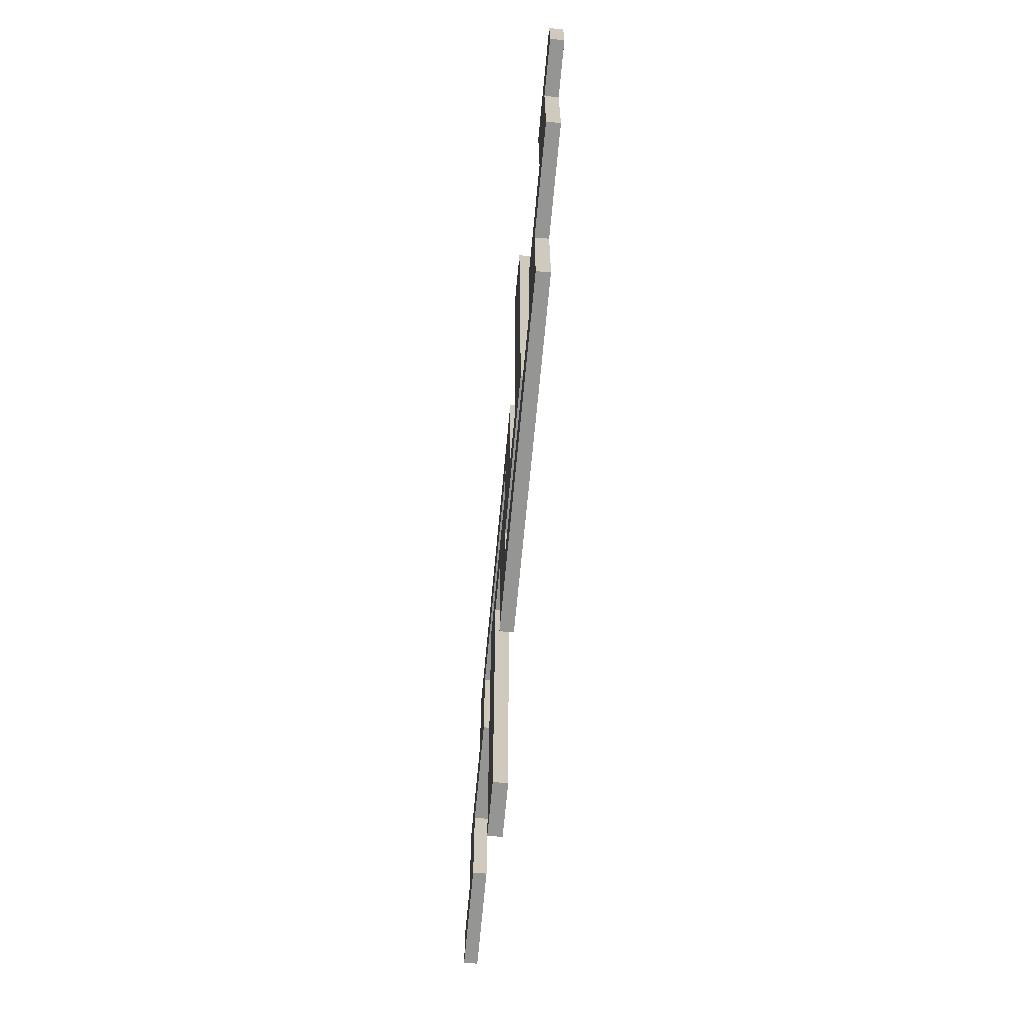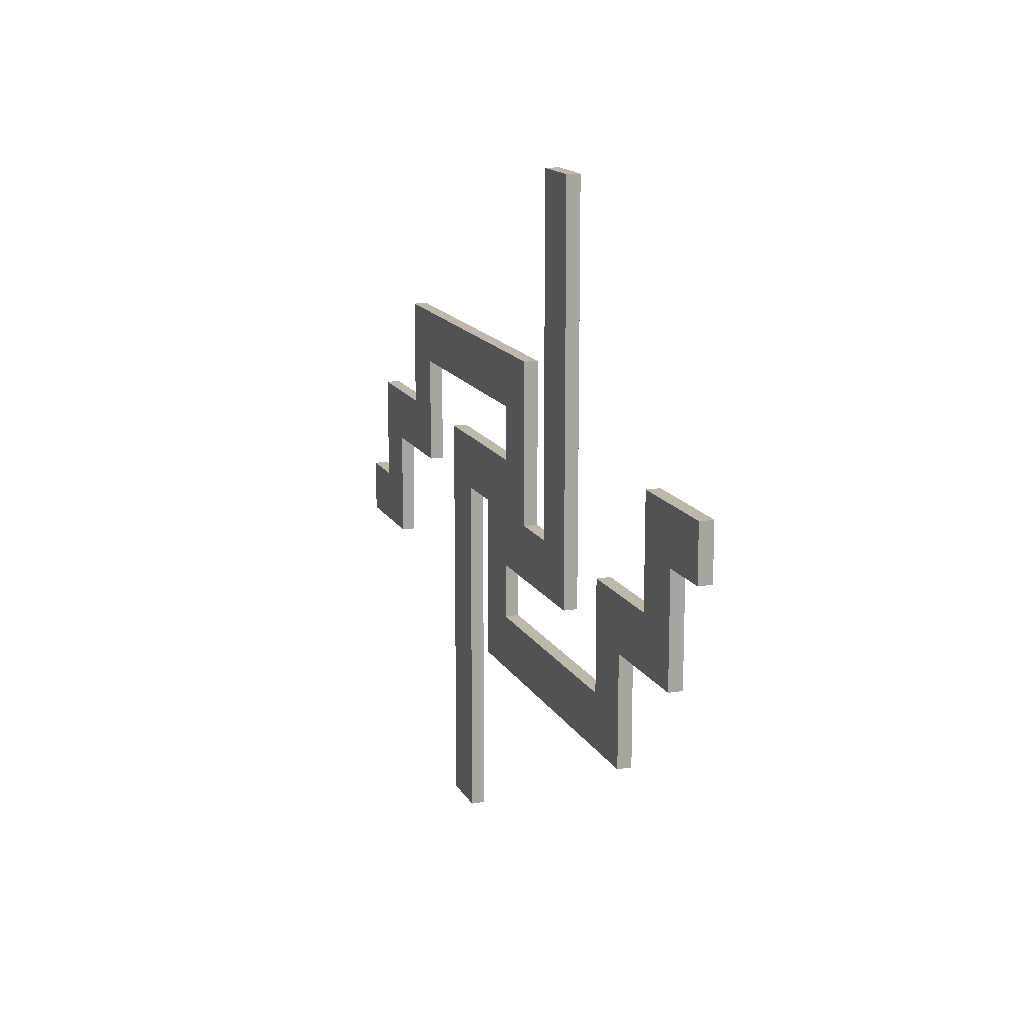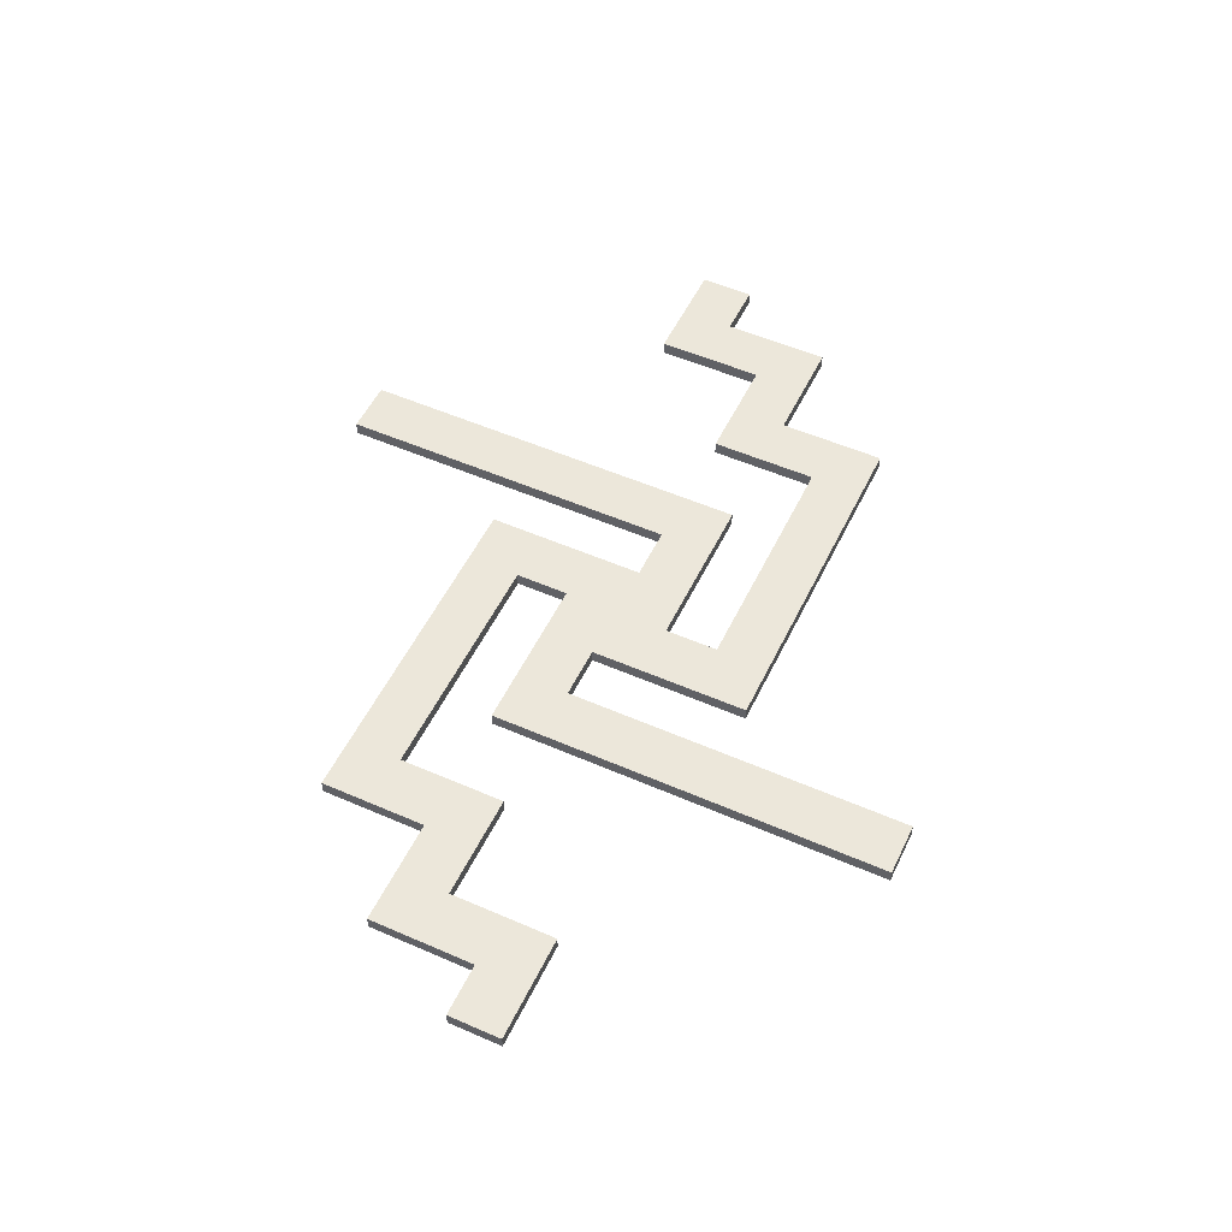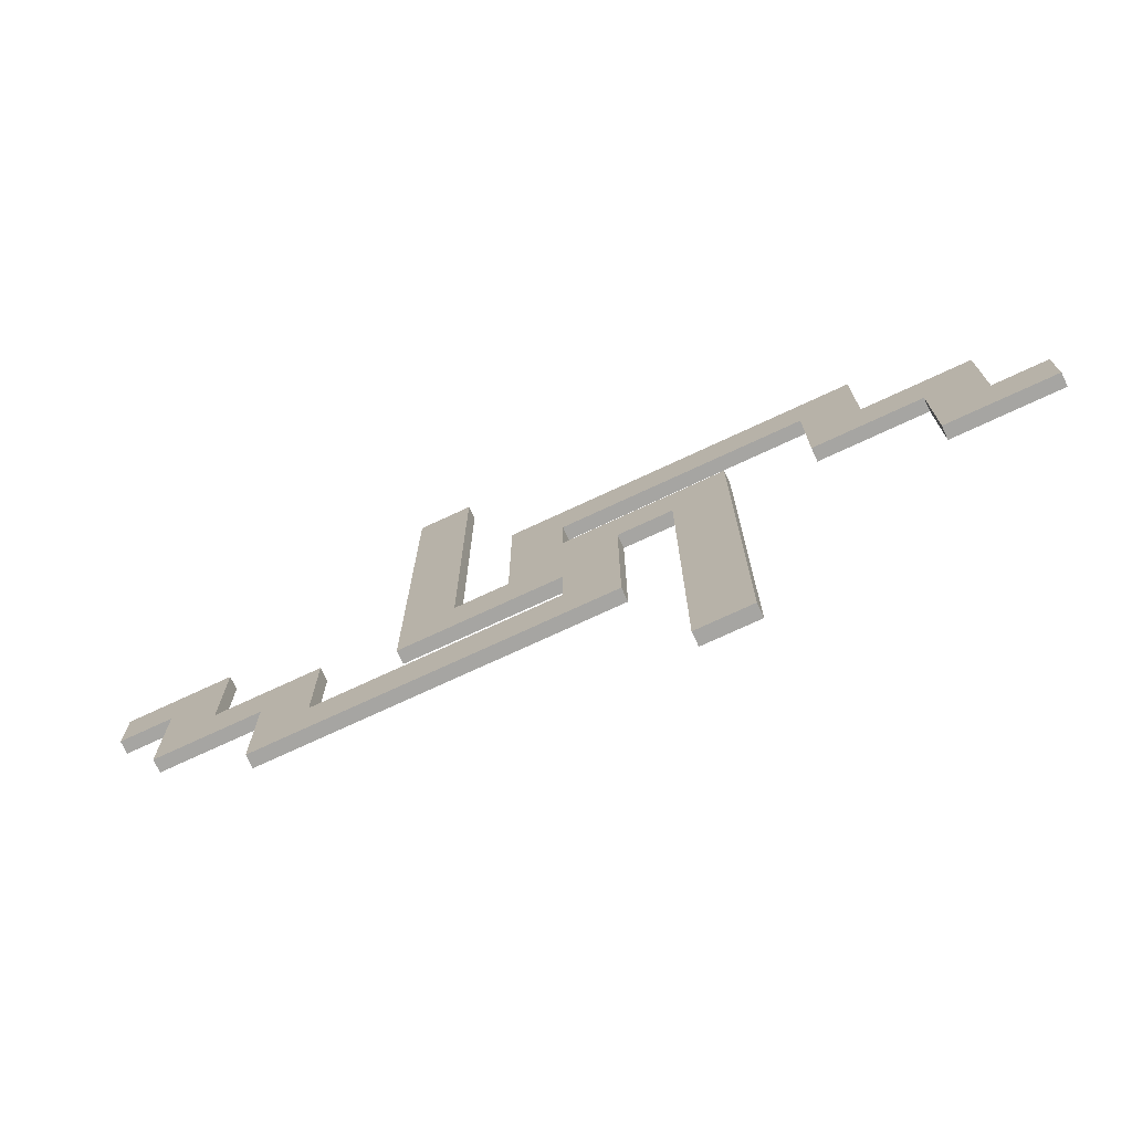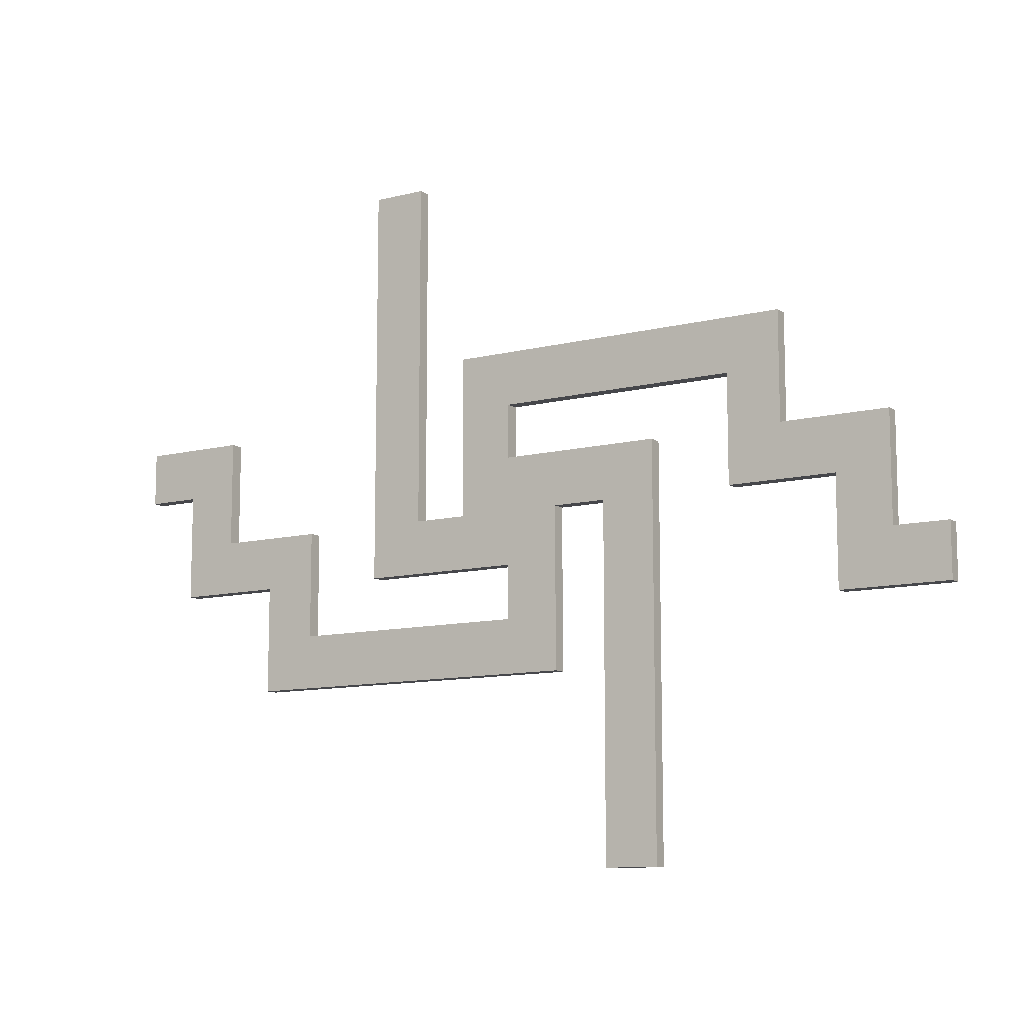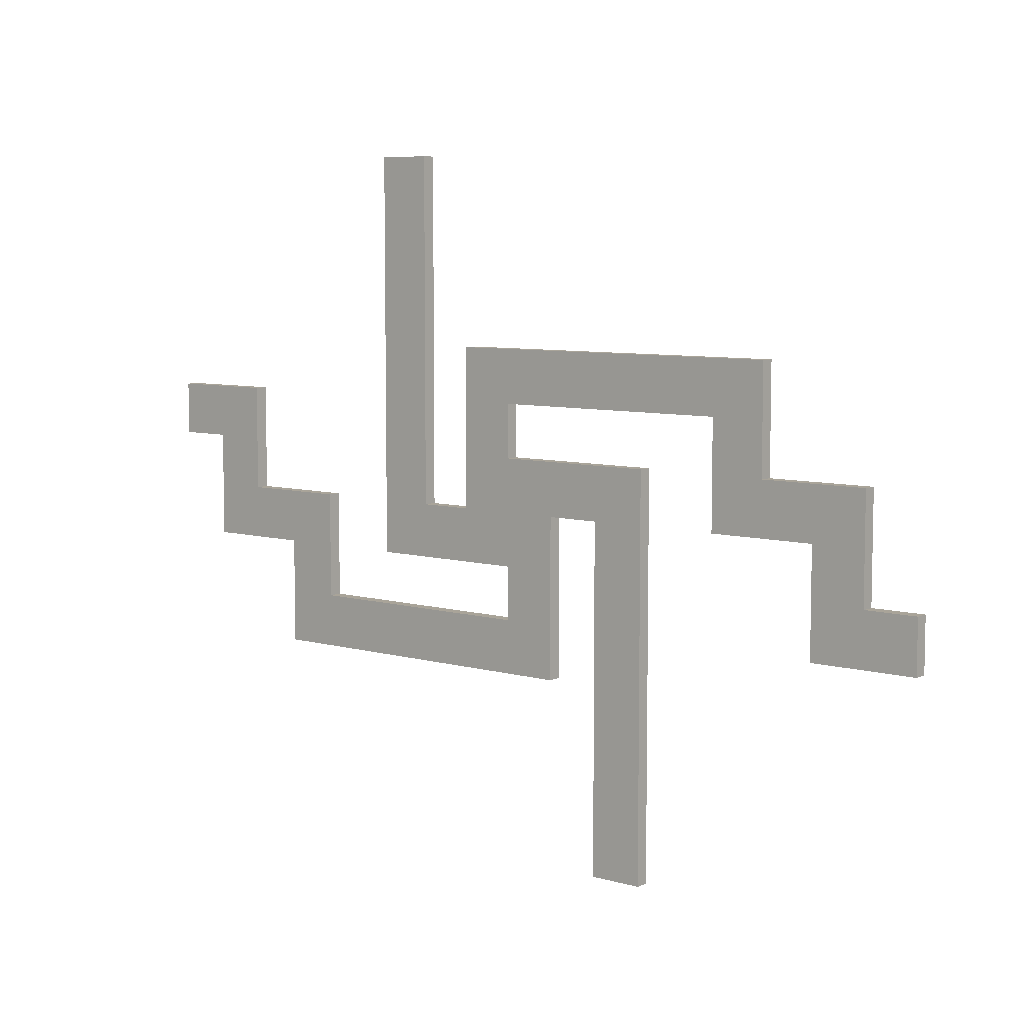
<metadata>
{"format":"obj","ext":"obj","renderer":"f3d","projection":"perspective","resolution":1024,"background":"white","views":[{"elev":-67.3,"azim":-95.3,"up":"+Z"},{"elev":14.9,"azim":-109.7,"up":"+Z"},{"elev":52.7,"azim":115.2,"up":"+Y"},{"elev":-73.6,"azim":25.0,"up":"+Z"},{"elev":-10.8,"azim":32.0,"up":"+Z"},{"elev":7.2,"azim":39.2,"up":"+Z"}]}
</metadata>
<code>
o Cube
g Cube
v 10 1 -14
v 6 1 -14
v 6 2 -14
v 10 2 -14
v 6 1 -6
v 2 1 -6
v 2 2 -6
v 6 2 -6
v 2 1 -22
v 6 1 -22
v 6 2 -22
v 2 2 -22
v 6 1 -30
v 10 1 -30
v 10 2 -30
v 6 2 -30
v 10 1 -22
v 10 2 -22
v 10 2 -26
v 10 1 -26
v 10 2 -26
v 10 2 -30
v 10 1 -30
v 10 1 -26
v 10 2 -22
v 6 2 -22
v 6 2 -26
v 10 2 -26
v 6 2 -26
v 6 2 -30
v 10 2 -30
v 10 2 -26
v 6 2 -22
v 6 1 -22
v 6 1 -26
v 6 2 -26
v -16 1 -26
v -16 1 -30
v -16 2 -30
v -16 2 -26
v 6 1 -22
v 10 1 -22
v 10 1 -26
v 6 1 -26
v 10 1 -26
v 10 1 -30
v 6 1 -30
v 6 1 -26
v 6 1 -26
v 6 1 -30
v -12 1 -26
v -12 1 -30
v 6 1 -30
v 6 2 -30
v -12 1 -30
v -12 2 -30
v 6 2 -26
v 6 1 -26
v -12 2 -26
v -12 1 -26
v 6 2 -30
v 6 2 -26
v -12 2 -30
v -12 2 -26
v -12 1 -26
v -12 1 -30
v -16 1 -26
v -16 1 -30
v -12 1 -30
v -12 2 -30
v -16 1 -30
v -16 2 -30
v -12 2 -18
v -12 1 -18
v -16 2 -18
v -16 1 -18
v -12 2 -30
v -12 2 -26
v -16 2 -30
v -16 2 -26
v -12 2 -26
v -12 1 -26
v -12 1 -22
v -12 2 -22
v -12 1 -22
v -12 1 -18
v -12 2 -18
v -12 2 -22
v -16 2 -26
v -12 2 -26
v -12 2 -22
v -16 2 -22
v -12 2 -22
v -12 2 -18
v -16 2 -18
v -16 2 -22
v -12 1 -26
v -16 1 -26
v -16 1 -22
v -12 1 -22
v -16 1 -22
v -16 1 -18
v -12 1 -18
v -12 1 -22
v -16 1 -26
v -16 2 -26
v -16 2 -22
v -16 1 -22
v -24 2 -22
v -24 2 -18
v -24 1 -18
v -24 1 -22
v -16 1 -18
v -16 1 -22
v -20 1 -22
v -20 1 -18
v -20 1 -22
v -24 1 -22
v -24 1 -18
v -20 1 -18
v -16 1 -22
v -16 2 -22
v -20 2 -22
v -20 1 -22
v -20 2 -22
v -24 2 -22
v -24 1 -22
v -20 1 -22
v -16 2 -18
v -16 1 -18
v -20 1 -18
v -20 2 -18
v -20 1 -10
v -24 1 -10
v -24 2 -10
v -20 2 -10
v -16 2 -22
v -16 2 -18
v -20 2 -18
v -20 2 -22
v -20 2 -18
v -24 2 -18
v -24 2 -22
v -20 2 -22
v -20 1 -18
v -24 1 -18
v -24 1 -14
v -20 1 -14
v -24 1 -14
v -24 1 -10
v -20 1 -10
v -20 1 -14
v -24 1 -18
v -24 2 -18
v -24 2 -14
v -24 1 -14
v -28 2 -14
v -28 2 -10
v -28 1 -10
v -28 1 -14
v -20 2 -18
v -20 1 -18
v -20 1 -14
v -20 2 -14
v -20 1 -14
v -20 1 -10
v -20 2 -10
v -20 2 -14
v -24 2 -18
v -20 2 -18
v -20 2 -14
v -24 2 -14
v -20 2 -14
v -20 2 -10
v -24 2 -10
v -24 2 -14
v -24 1 -10
v -24 1 -14
v -28 1 -10
v -28 1 -14
v -24 1 -14
v -24 2 -14
v -28 1 -14
v -28 2 -14
v -24 2 -10
v -24 1 -10
v -28 2 -10
v -28 1 -10
v -24 2 -14
v -24 2 -10
v -28 2 -14
v -28 2 -10
v 6 1 -14
v 2 1 -14
v 2 1 -10
v 6 1 -10
v 2 1 -10
v 2 1 -6
v 6 1 -6
v 6 1 -10
v 2 1 -14
v 2 2 -14
v 2 2 -10
v 2 1 -10
v 2 2 -10
v 2 2 -6
v 2 1 -6
v 2 1 -10
v 6 2 -14
v 6 1 -14
v 6 1 -10
v 6 2 -10
v 28 1 -10
v 28 1 -6
v 28 2 -6
v 28 2 -10
v 2 2 -14
v 6 2 -14
v 6 2 -10
v 2 2 -10
v 6 2 -10
v 6 2 -6
v 2 2 -6
v 2 2 -10
v 6 1 -6
v 6 2 -6
v 24 1 -6
v 24 2 -6
v 6 2 -6
v 6 2 -10
v 24 2 -6
v 24 2 -10
v 6 2 -10
v 6 1 -10
v 24 2 -10
v 24 1 -10
v 6 1 -10
v 6 1 -6
v 24 1 -10
v 24 1 -6
v 24 1 -6
v 24 2 -6
v 28 1 -6
v 28 2 -6
v 24 2 -6
v 24 2 -10
v 28 2 -6
v 28 2 -10
v 24 2 -18
v 24 1 -18
v 28 2 -18
v 28 1 -18
v 24 1 -10
v 24 1 -6
v 28 1 -10
v 28 1 -6
v 24 2 -10
v 24 1 -10
v 24 1 -14
v 24 2 -14
v 24 1 -14
v 24 1 -18
v 24 2 -18
v 24 2 -14
v 28 2 -10
v 24 2 -10
v 24 2 -14
v 28 2 -14
v 24 2 -14
v 24 2 -18
v 28 2 -18
v 28 2 -14
v 24 1 -10
v 28 1 -10
v 28 1 -14
v 24 1 -14
v 28 1 -14
v 28 1 -18
v 24 1 -18
v 24 1 -14
v 28 1 -10
v 28 2 -10
v 28 2 -14
v 28 1 -14
v 36 2 -14
v 36 2 -18
v 36 1 -18
v 36 1 -14
v 28 1 -14
v 28 2 -14
v 32 2 -14
v 32 1 -14
v 32 2 -14
v 36 2 -14
v 36 1 -14
v 32 1 -14
v 28 2 -14
v 28 2 -18
v 32 2 -18
v 32 2 -14
v 32 2 -18
v 36 2 -18
v 36 2 -14
v 32 2 -14
v 28 2 -18
v 28 1 -18
v 32 1 -18
v 32 2 -18
v 32 1 -26
v 36 1 -26
v 36 2 -26
v 32 2 -26
v 28 1 -18
v 28 1 -14
v 32 1 -14
v 32 1 -18
v 32 1 -14
v 36 1 -14
v 36 1 -18
v 32 1 -18
v 36 1 -18
v 36 2 -18
v 36 2 -22
v 36 1 -22
v 40 2 -22
v 40 2 -26
v 40 1 -26
v 40 1 -22
v 36 2 -18
v 32 2 -18
v 32 2 -22
v 36 2 -22
v 32 2 -22
v 32 2 -26
v 36 2 -26
v 36 2 -22
v 32 2 -18
v 32 1 -18
v 32 1 -22
v 32 2 -22
v 32 1 -22
v 32 1 -26
v 32 2 -26
v 32 2 -22
v 32 1 -18
v 36 1 -18
v 36 1 -22
v 32 1 -22
v 36 1 -22
v 36 1 -26
v 32 1 -26
v 32 1 -22
v 36 1 -22
v 36 2 -22
v 40 1 -22
v 40 2 -22
v 36 2 -22
v 36 2 -26
v 40 2 -22
v 40 2 -26
v 36 2 -26
v 36 1 -26
v 40 2 -26
v 40 1 -26
v 36 1 -26
v 36 1 -22
v 40 1 -26
v 40 1 -22
v 2 1 -14
v 2 1 -18
v 2 2 -18
v 2 2 -14
v -6 1 -18
v -6 1 -22
v -6 2 -22
v -6 2 -18
v 10 1 -22
v 10 1 -18
v 10 2 -18
v 10 2 -22
v 18 1 -18
v 18 1 -14
v 18 2 -14
v 18 2 -18
v 6 2 -22
v 10 2 -22
v 10 2 -18
v 6 2 -18
v 10 2 -18
v 10 2 -14
v 6 2 -14
v 6 2 -18
v 2 2 -22
v 6 2 -22
v 6 2 -18
v 2 2 -18
v 6 2 -18
v 6 2 -14
v 2 2 -14
v 2 2 -18
v 6 1 -22
v 6 1 -18
v 10 1 -18
v 10 1 -22
v 6 1 -18
v 6 1 -14
v 10 1 -14
v 10 1 -18
v 2 1 -22
v 2 1 -18
v 6 1 -18
v 6 1 -22
v 2 1 -18
v 2 1 -14
v 6 1 -14
v 6 1 -18
v 10 1 -14
v 10 2 -14
v 14 2 -14
v 14 1 -14
v 14 2 -14
v 18 2 -14
v 18 1 -14
v 14 1 -14
v 10 2 -14
v 10 2 -18
v 14 2 -18
v 14 2 -14
v 14 2 -18
v 18 2 -18
v 18 2 -14
v 14 2 -14
v 10 2 -18
v 10 1 -18
v 14 1 -18
v 14 2 -18
v 14 1 -44
v 18 1 -44
v 18 2 -44
v 14 2 -44
v 10 1 -18
v 10 1 -14
v 14 1 -14
v 14 1 -18
v 14 1 -14
v 18 1 -14
v 18 1 -18
v 14 1 -18
v 18 1 -18
v 18 2 -18
v 18 1 -36
v 18 2 -36
v 18 2 -18
v 14 2 -18
v 18 2 -36
v 14 2 -36
v 14 2 -18
v 14 1 -18
v 14 2 -36
v 14 1 -36
v 14 1 -18
v 18 1 -18
v 14 1 -36
v 18 1 -36
v 18 1 -36
v 18 2 -36
v 18 1 -40
v 18 2 -40
v 18 2 -36
v 14 2 -36
v 18 2 -40
v 14 2 -40
v 14 2 -36
v 14 1 -36
v 14 2 -40
v 14 1 -40
v 14 1 -36
v 18 1 -36
v 14 1 -40
v 18 1 -40
v 2 1 -18
v 2 1 -22
v -2 1 -22
v -2 1 -18
v -2 1 -22
v -6 1 -22
v -6 1 -18
v -2 1 -18
v 2 1 -22
v 2 2 -22
v -2 2 -22
v -2 1 -22
v -2 2 -22
v -6 2 -22
v -6 1 -22
v -2 1 -22
v 2 2 -18
v 2 1 -18
v -2 1 -18
v -2 2 -18
v -2 1 8
v -6 1 8
v -6 2 8
v -2 2 8
v 2 2 -22
v 2 2 -18
v -2 2 -18
v -2 2 -22
v -2 2 -18
v -6 2 -18
v -6 2 -22
v -2 2 -22
v -2 1 -18
v -6 1 -18
v -2 1 0
v -6 1 0
v -6 1 -18
v -6 2 -18
v -6 1 0
v -6 2 0
v -2 2 -18
v -2 1 -18
v -2 2 0
v -2 1 0
v -6 2 -18
v -2 2 -18
v -6 2 0
v -2 2 0
v -2 1 0
v -6 1 0
v -2 1 4
v -6 1 4
v -6 1 0
v -6 2 0
v -6 1 4
v -6 2 4
v -2 2 0
v -2 1 0
v -2 2 4
v -2 1 4
v -6 2 0
v -2 2 0
v -6 2 4
v -2 2 4
v -2 1 4
v -6 1 4
v -2 1 8
v -6 1 8
v -6 1 4
v -6 2 4
v -6 1 8
v -6 2 8
v -2 2 4
v -2 1 4
v -2 2 8
v -2 1 8
v -6 2 4
v -2 2 4
v -6 2 8
v -2 2 8
v 18 1 -40
v 18 2 -40
v 18 1 -44
v 18 2 -44
v 18 2 -40
v 14 2 -40
v 18 2 -44
v 14 2 -44
v 14 2 -40
v 14 1 -40
v 14 2 -44
v 14 1 -44
v 14 1 -40
v 18 1 -40
v 14 1 -44
v 18 1 -44
g Cube
f 4 3 2 1
f 8 7 6 5
f 9 12 11 10
f 13 16 15 14
f 20 19 18 17
f 23 22 21 24
f 26 25 28 27
f 29 32 31 30
f 33 36 35 34
f 40 39 38 37
f 43 42 41 44
f 46 45 48 47
f 51 52 50 49
f 55 56 54 53
f 59 60 58 57
f 63 64 62 61
f 67 68 66 65
f 71 72 70 69
f 75 76 74 73
f 79 80 78 77
f 82 81 84 83
f 85 88 87 86
f 92 91 90 89
f 95 94 93 96
f 97 100 99 98
f 104 103 102 101
f 107 106 105 108
f 110 109 112 111
f 114 113 116 115
f 117 120 119 118
f 124 123 122 121
f 127 126 125 128
f 129 132 131 130
f 136 135 134 133
f 139 138 137 140
f 142 141 144 143
f 145 148 147 146
f 152 151 150 149
f 155 154 153 156
f 158 157 160 159
f 162 161 164 163
f 165 168 167 166
f 172 171 170 169
f 175 174 173 176
f 179 180 178 177
f 183 184 182 181
f 187 188 186 185
f 191 192 190 189
f 193 196 195 194
f 200 199 198 197
f 203 202 201 204
f 206 205 208 207
f 210 209 212 211
f 213 216 215 214
f 220 219 218 217
f 223 222 221 224
f 227 228 226 225
f 231 232 230 229
f 235 236 234 233
f 239 240 238 237
f 243 244 242 241
f 247 248 246 245
f 251 252 250 249
f 255 256 254 253
f 257 260 259 258
f 264 263 262 261
f 266 265 268 267
f 269 272 271 270
f 275 274 273 276
f 278 277 280 279
f 284 283 282 281
f 287 286 285 288
f 291 290 289 292
f 294 293 296 295
f 297 300 299 298
f 304 303 302 301
f 306 305 308 307
f 309 312 311 310
f 316 315 314 313
f 319 318 317 320
f 324 323 322 321
f 327 326 325 328
f 330 329 332 331
f 333 336 335 334
f 337 340 339 338
f 344 343 342 341
f 347 346 345 348
f 350 349 352 351
f 355 356 354 353
f 359 360 358 357
f 363 364 362 361
f 367 368 366 365
f 372 371 370 369
f 376 375 374 373
f 377 380 379 378
f 381 384 383 382
f 388 387 386 385
f 391 390 389 392
f 396 395 394 393
f 399 398 397 400
f 404 403 402 401
f 408 407 406 405
f 412 411 410 409
f 416 415 414 413
f 419 418 417 420
f 422 421 424 423
f 425 428 427 426
f 432 431 430 429
f 434 433 436 435
f 437 440 439 438
f 444 443 442 441
f 447 446 445 448
f 451 452 450 449
f 455 456 454 453
f 459 460 458 457
f 463 464 462 461
f 467 468 466 465
f 471 472 470 469
f 475 476 474 473
f 479 480 478 477
f 482 481 484 483
f 485 488 487 486
f 492 491 490 489
f 495 494 493 496
f 497 500 499 498
f 504 503 502 501
f 507 506 505 508
f 510 509 512 511
f 515 516 514 513
f 519 520 518 517
f 523 524 522 521
f 527 528 526 525
f 531 532 530 529
f 535 536 534 533
f 539 540 538 537
f 543 544 542 541
f 547 548 546 545
f 551 552 550 549
f 555 556 554 553
f 559 560 558 557
f 563 564 562 561
f 567 568 566 565
f 571 572 570 569
f 575 576 574 573

</code>
